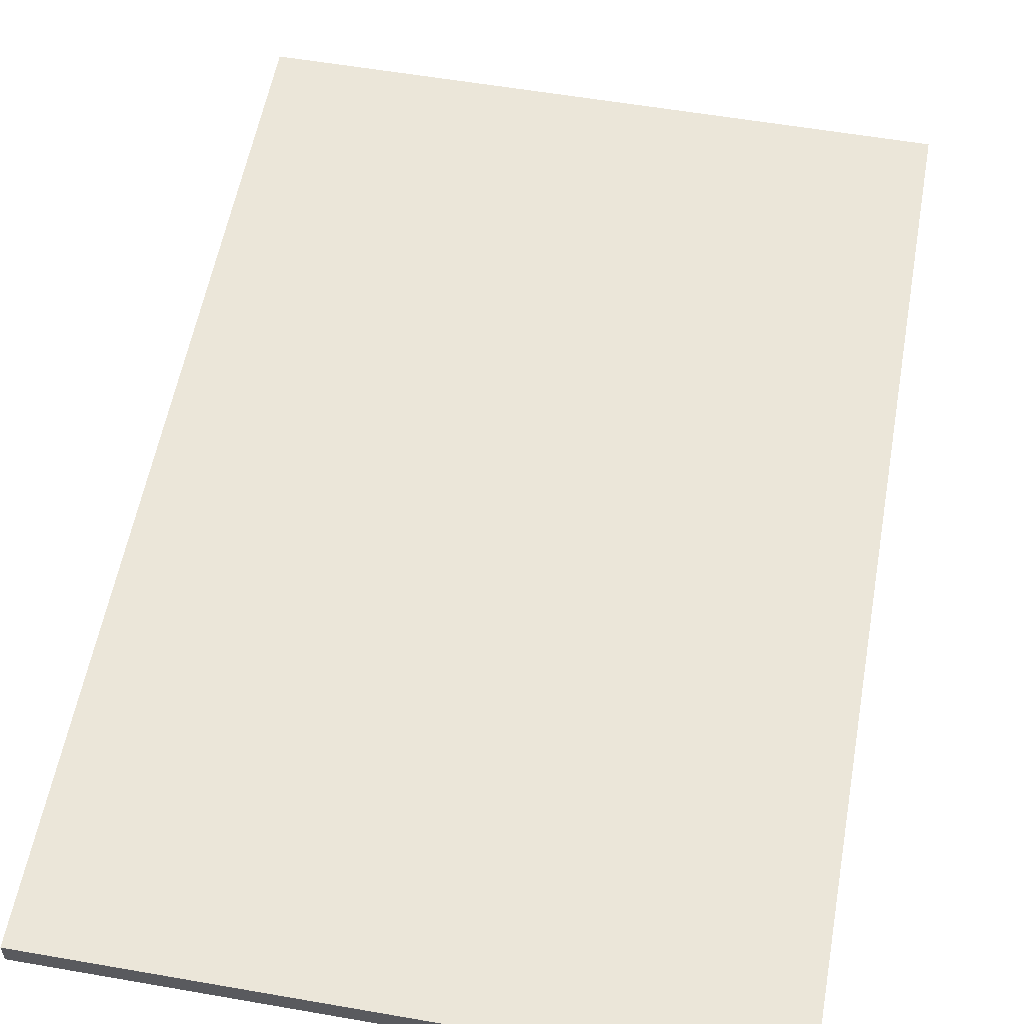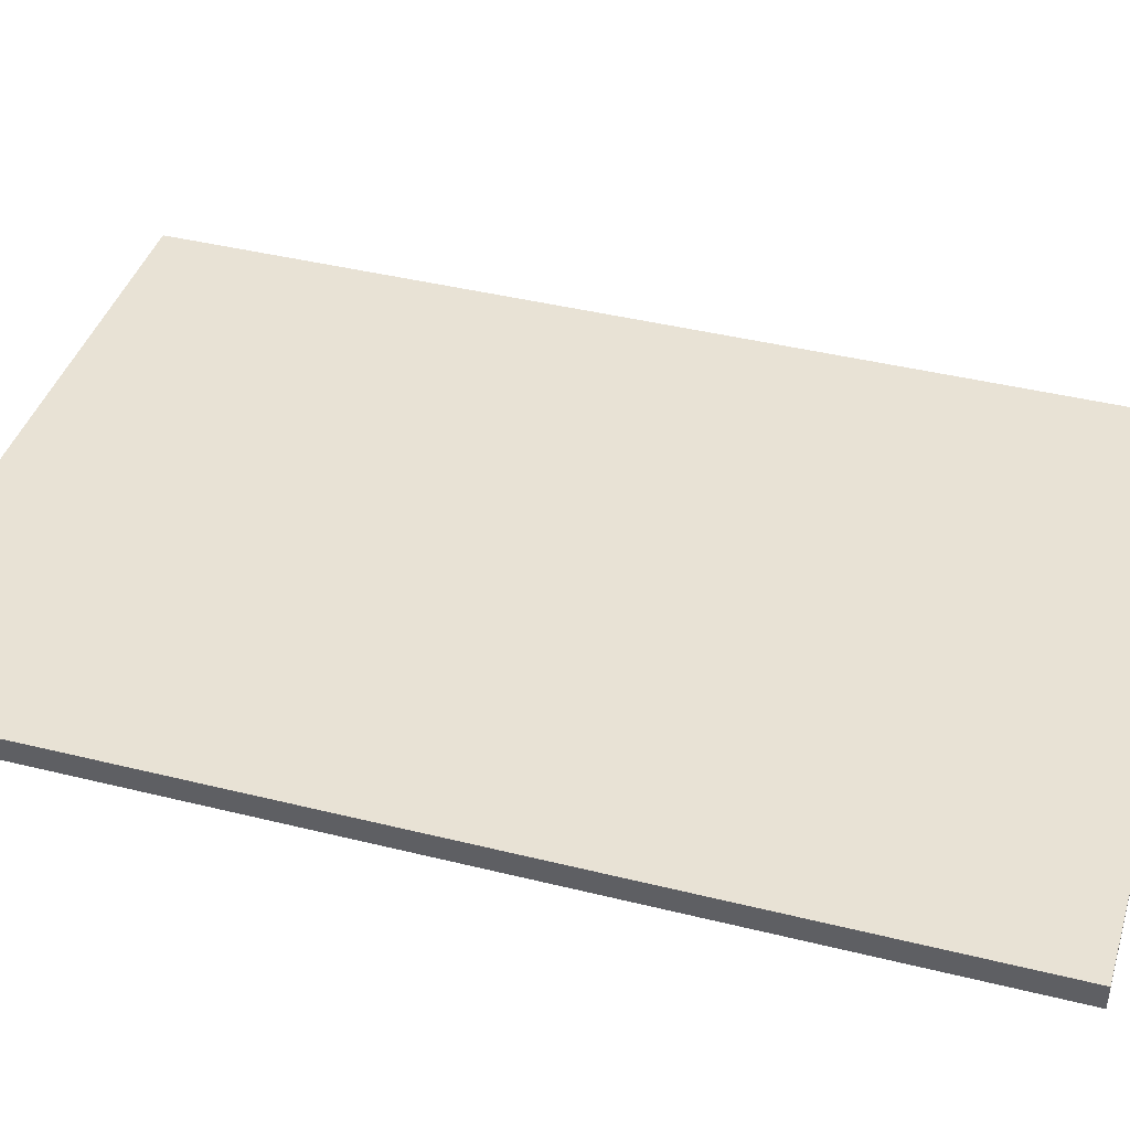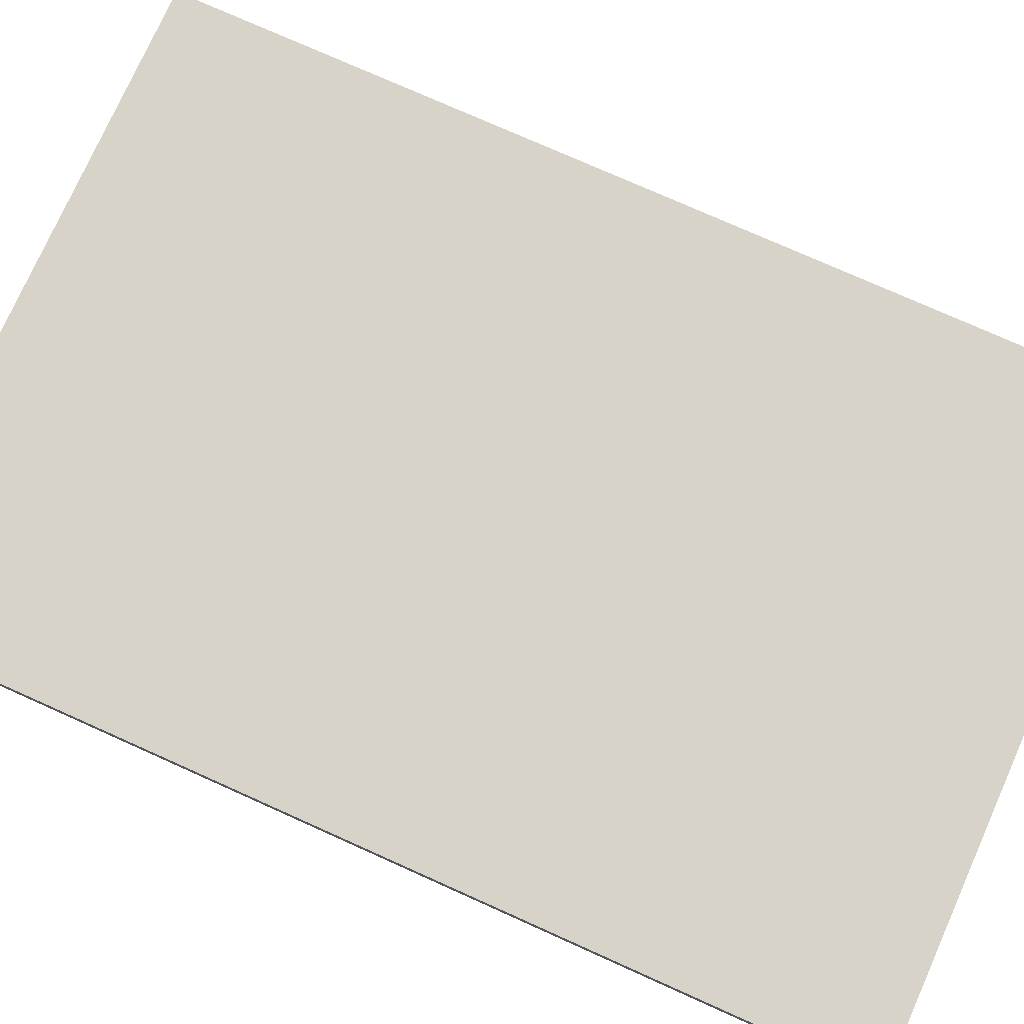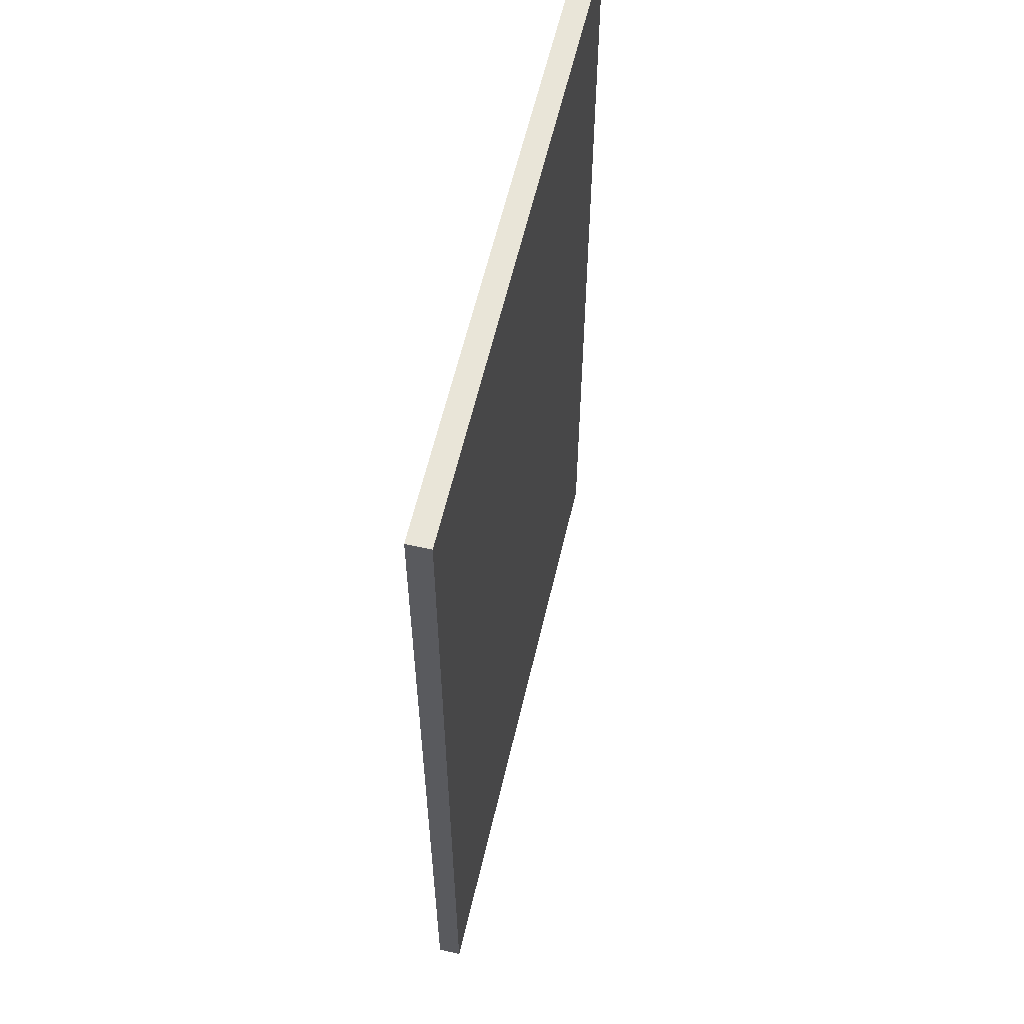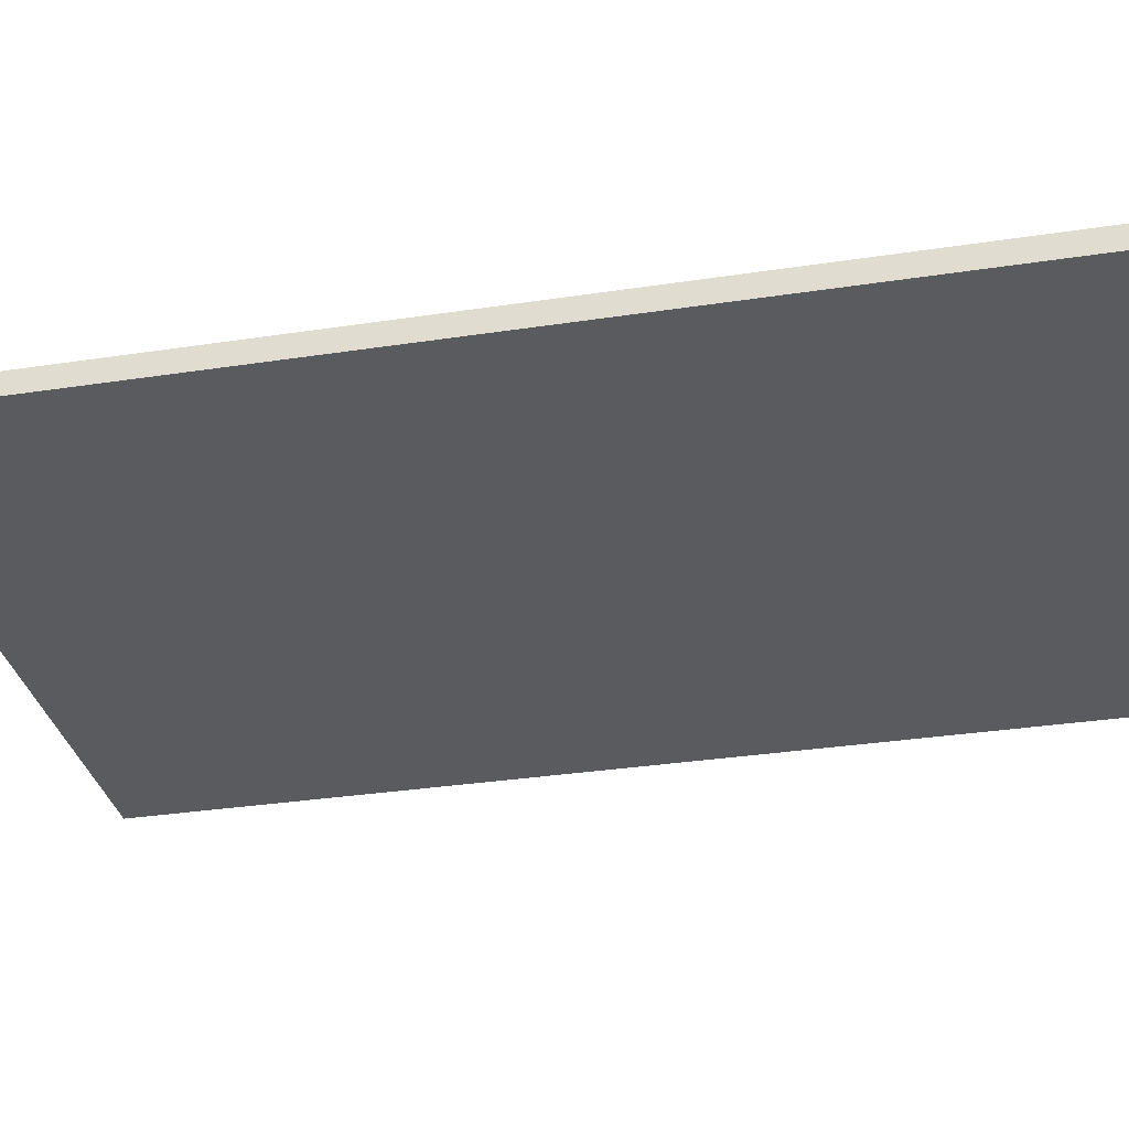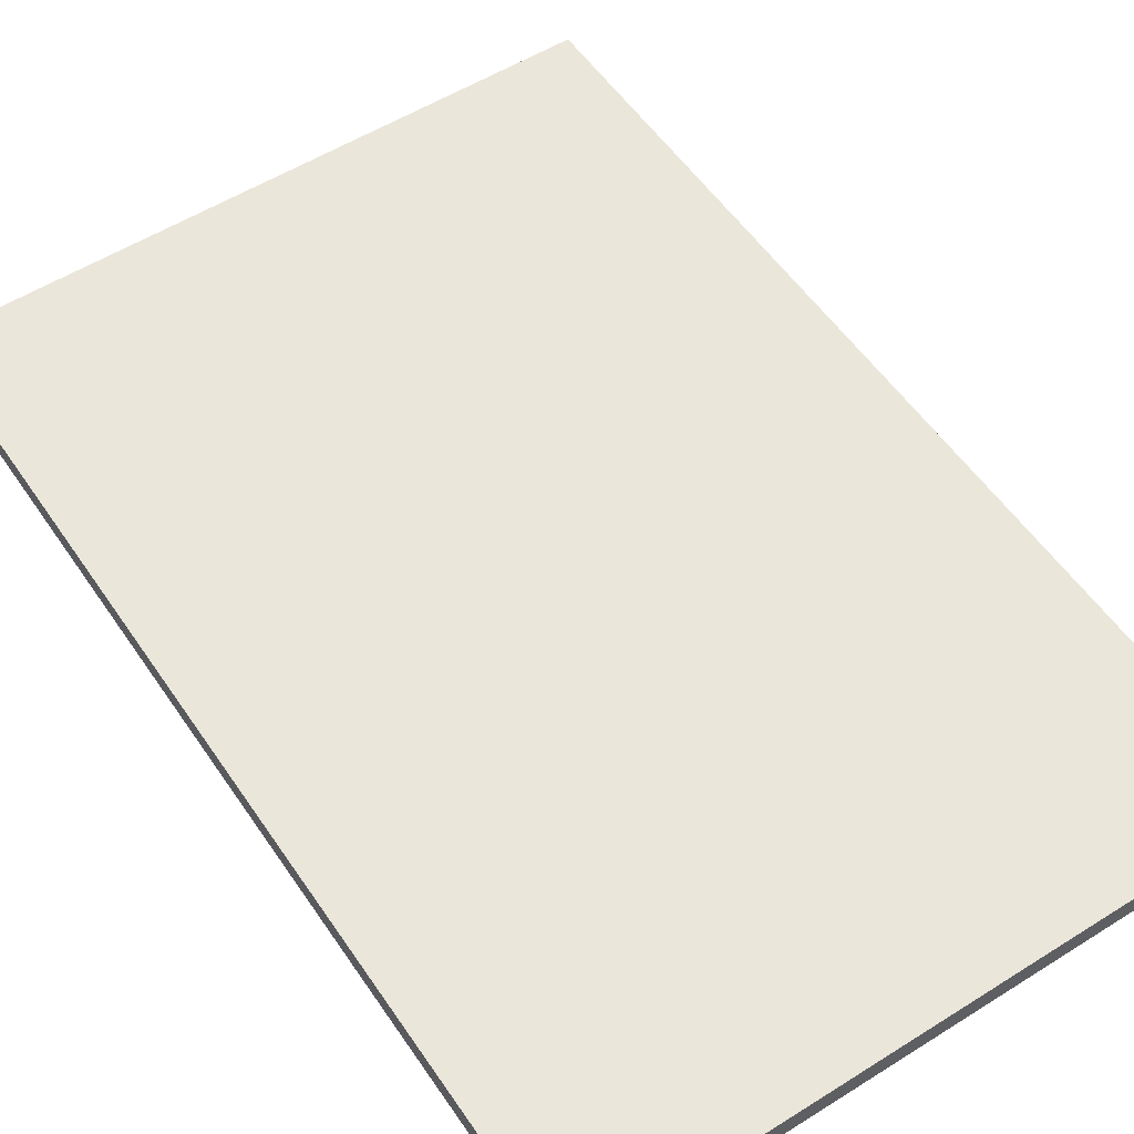
<metadata>
{"format":"obj","ext":"obj","renderer":"f3d","projection":"perspective","resolution":1024,"background":"white","views":[{"elev":56.8,"azim":-169.7,"up":"+Y"},{"elev":40.9,"azim":-73.1,"up":"+Y"},{"elev":76.4,"azim":-65.9,"up":"+Y"},{"elev":59.7,"azim":-76.9,"up":"+Z"},{"elev":-32.8,"azim":101.9,"up":"+Y"},{"elev":54.8,"azim":-33.6,"up":"+Y"}]}
</metadata>
<code>
o TB2BT1/TB2BT/mesh26/mesh26-geometry#mesh26-geometry
v 0.6527 -0.2095 0.4194
v 0.1216 -0.2285 0.4194
v 0.6527 -0.2285 0.4194
v 0.1216 -0.2095 0.4194
v 0.6527 -0.2285 -0.3774
v 0.1216 -0.2095 -0.3774
v 0.1216 -0.2285 -0.3774
v 0.6527 -0.2095 -0.3774
f 1 2 3
f 2 1 4
f 2 5 3
f 5 1 3
f 1 6 4
f 6 2 4
f 5 2 7
f 1 5 8
f 6 1 8
f 2 6 7
f 6 5 7
f 5 6 8
f 3 2 1
f 4 1 2
f 3 5 2
f 3 1 5
f 4 6 1
f 4 2 6
f 7 2 5
f 8 5 1
f 8 1 6
f 7 6 2
f 7 5 6
f 8 6 5

</code>
